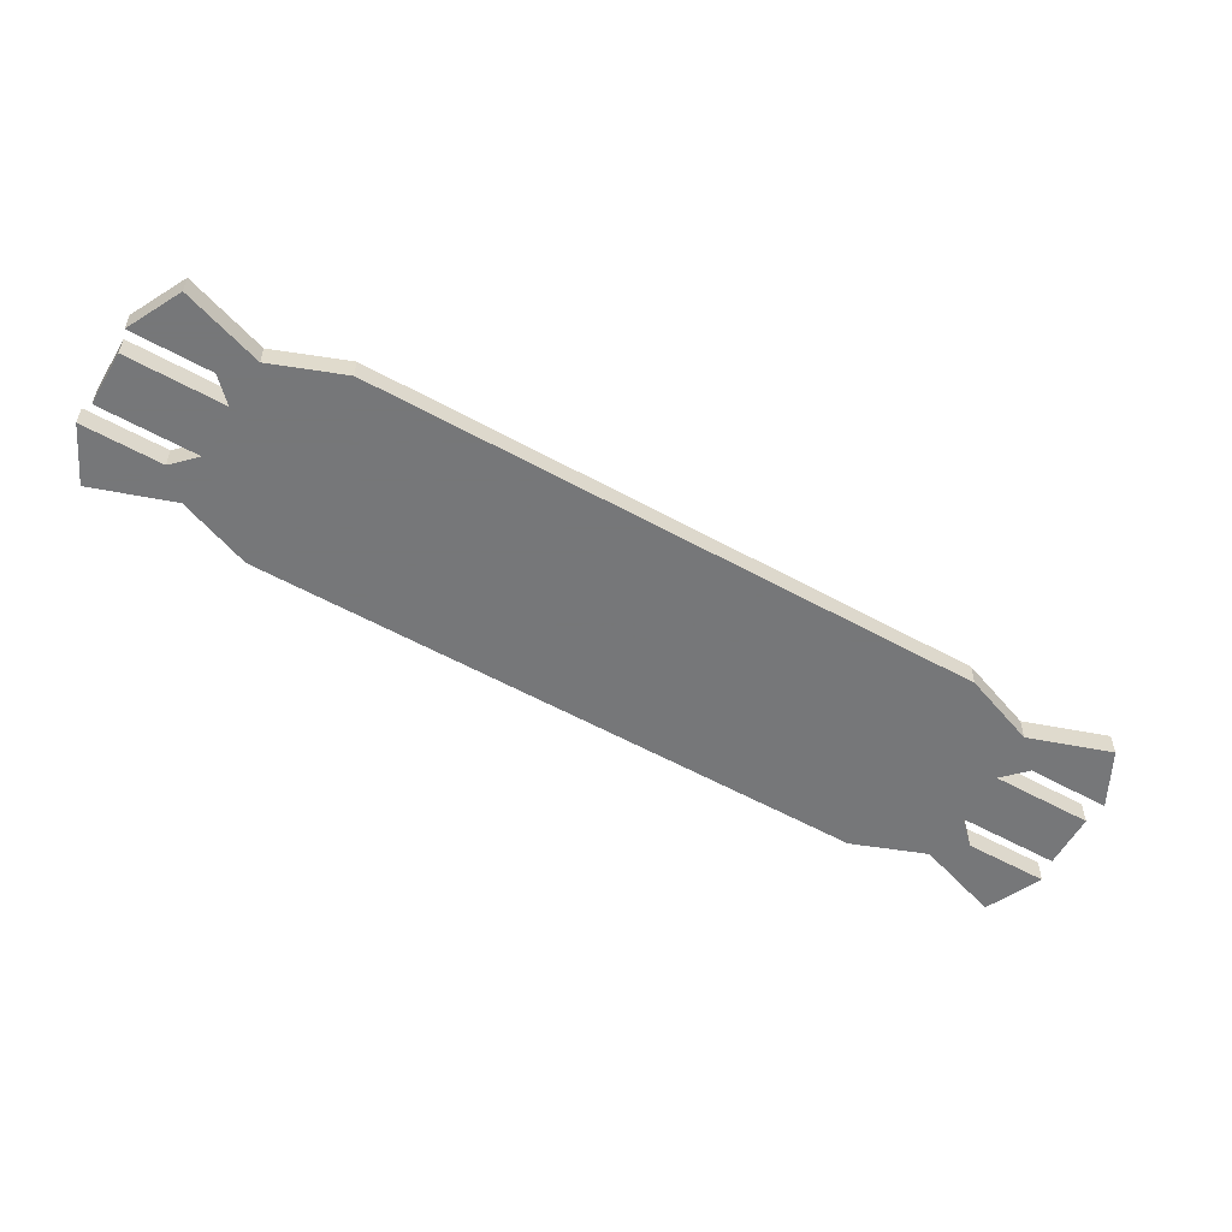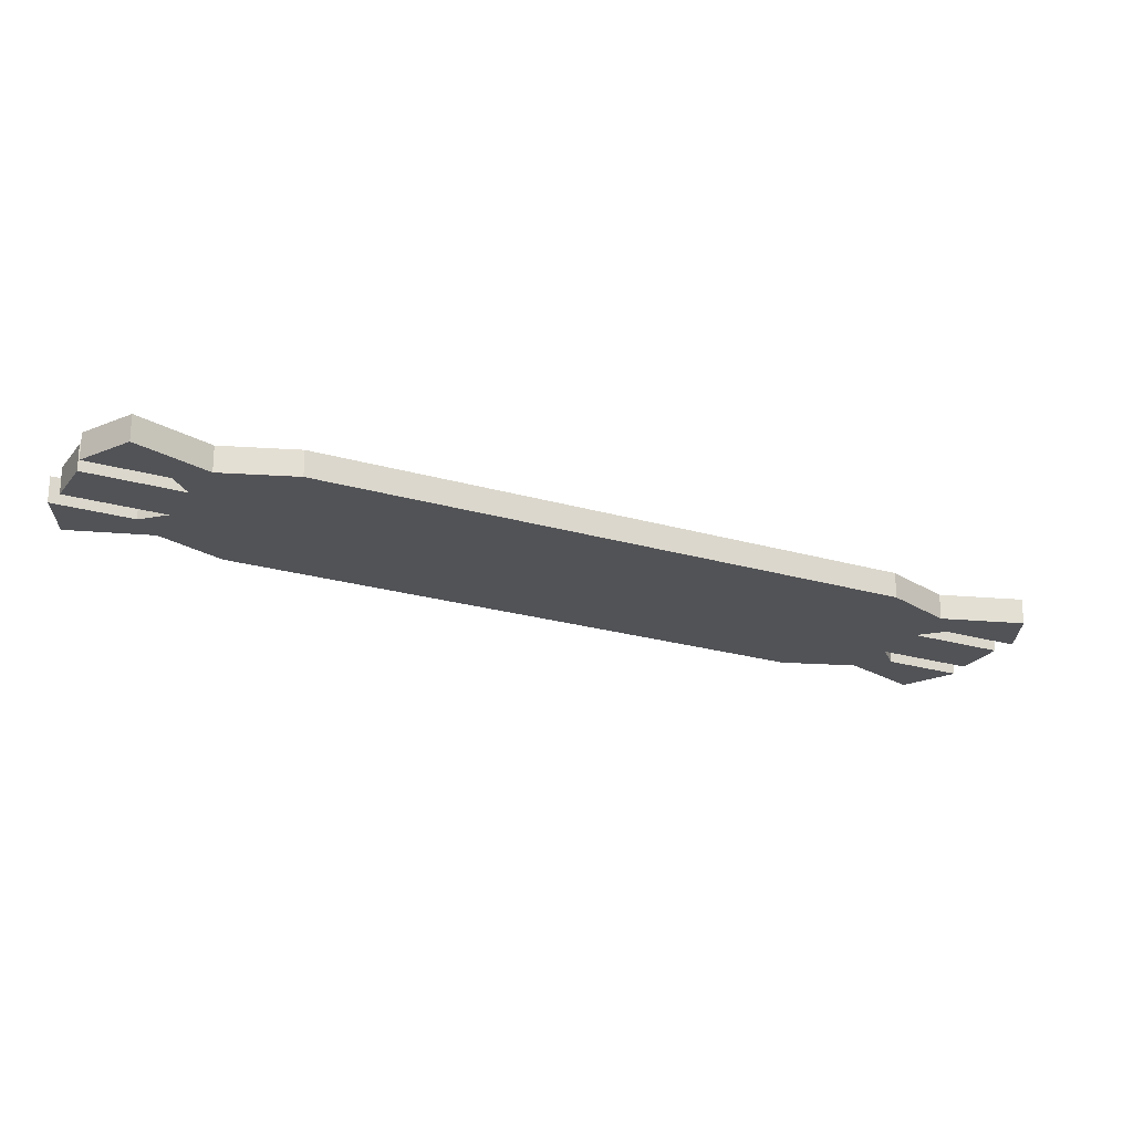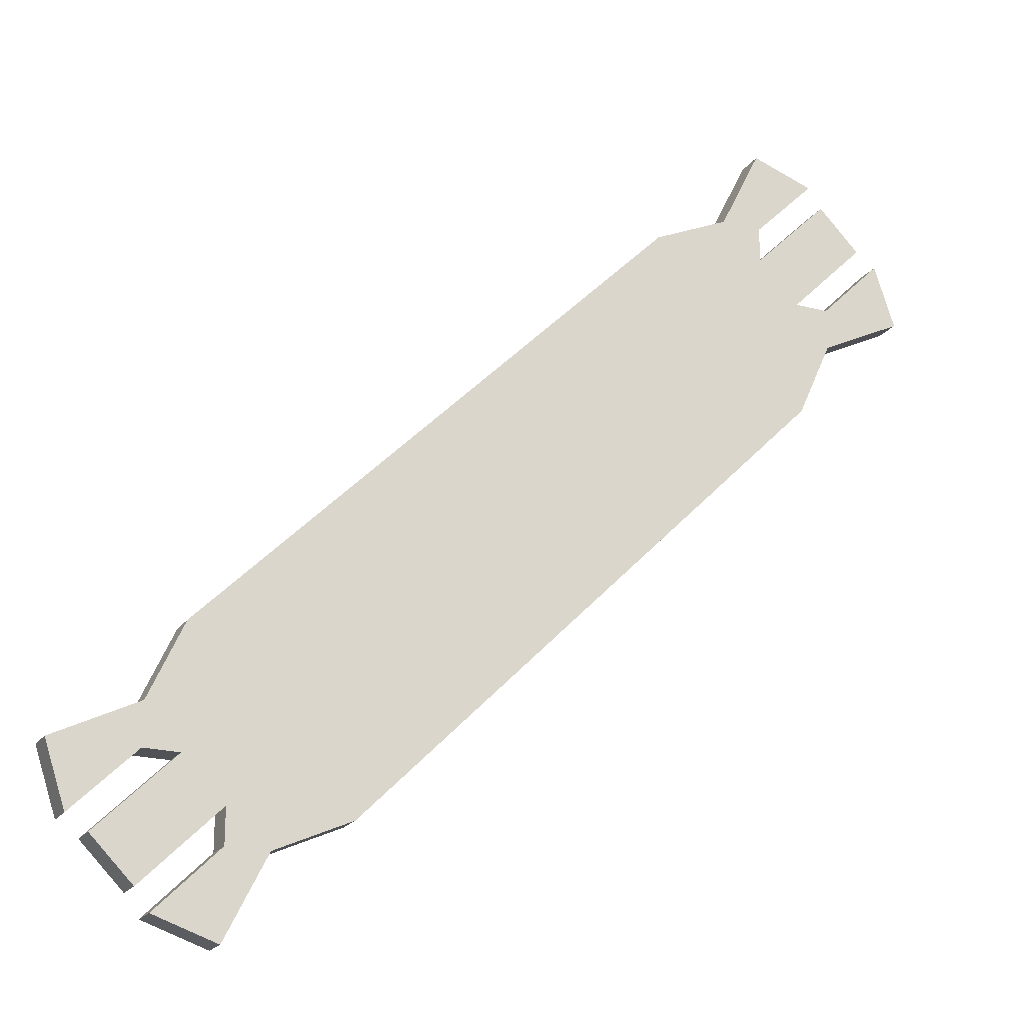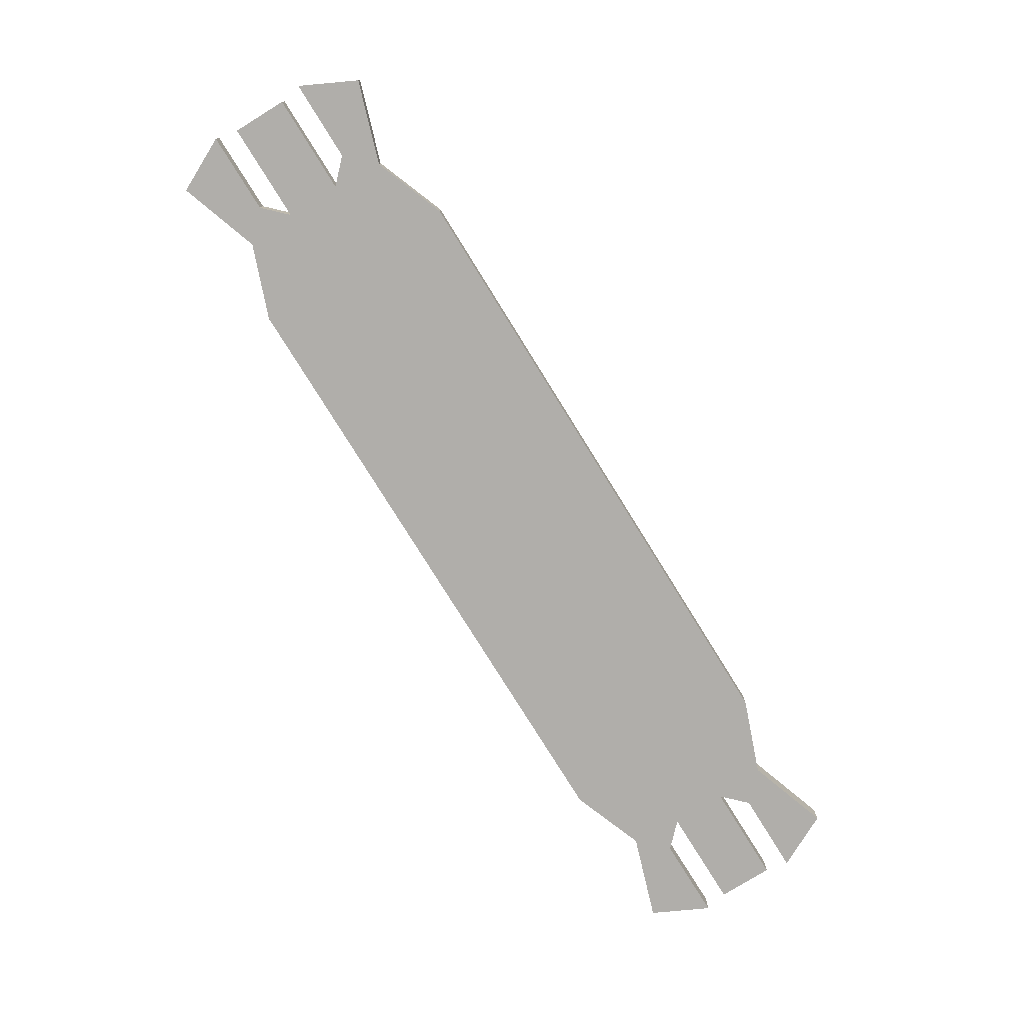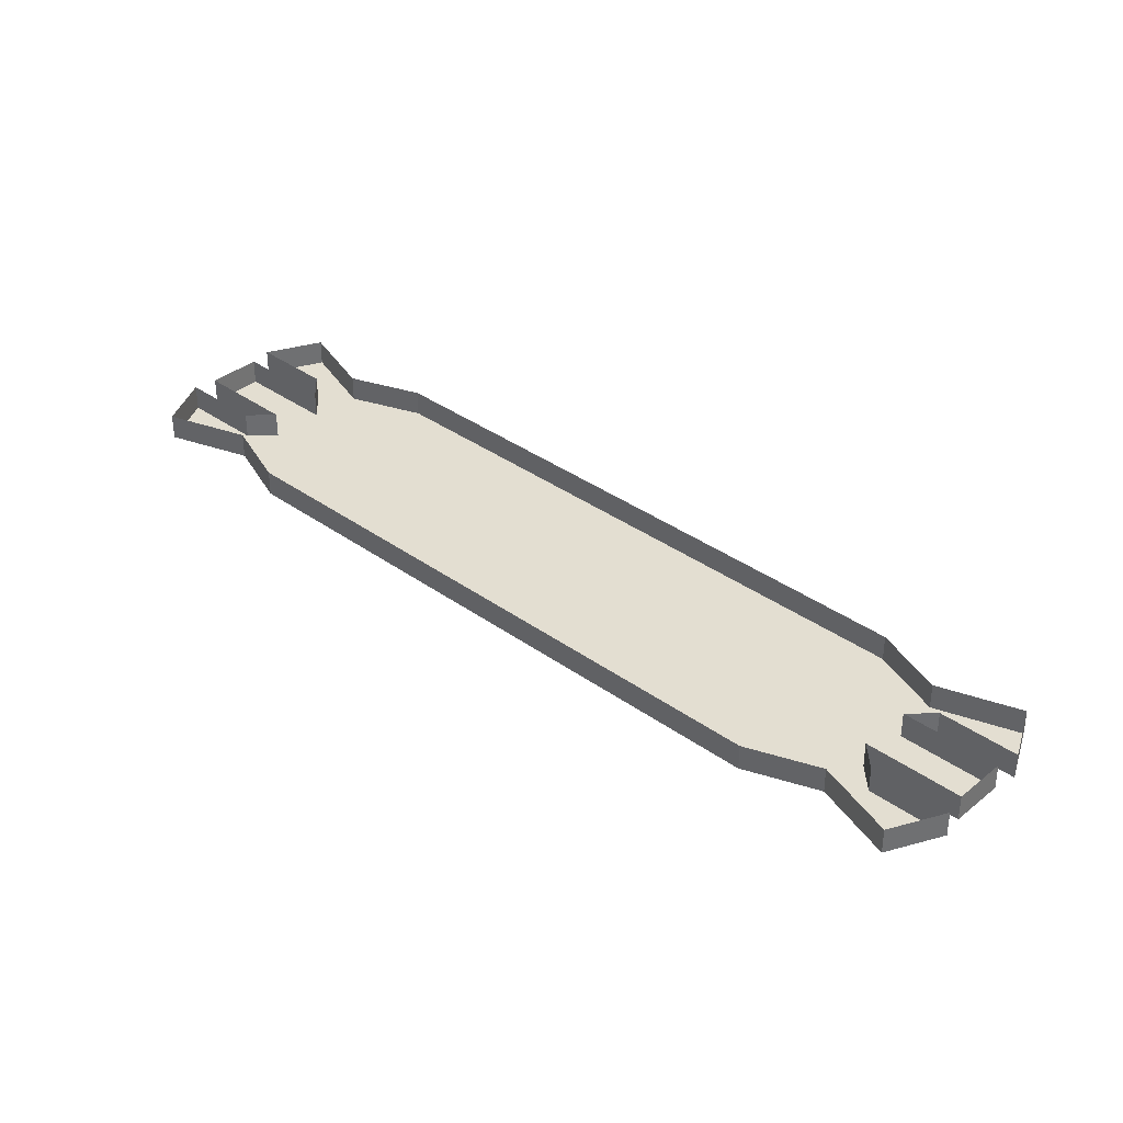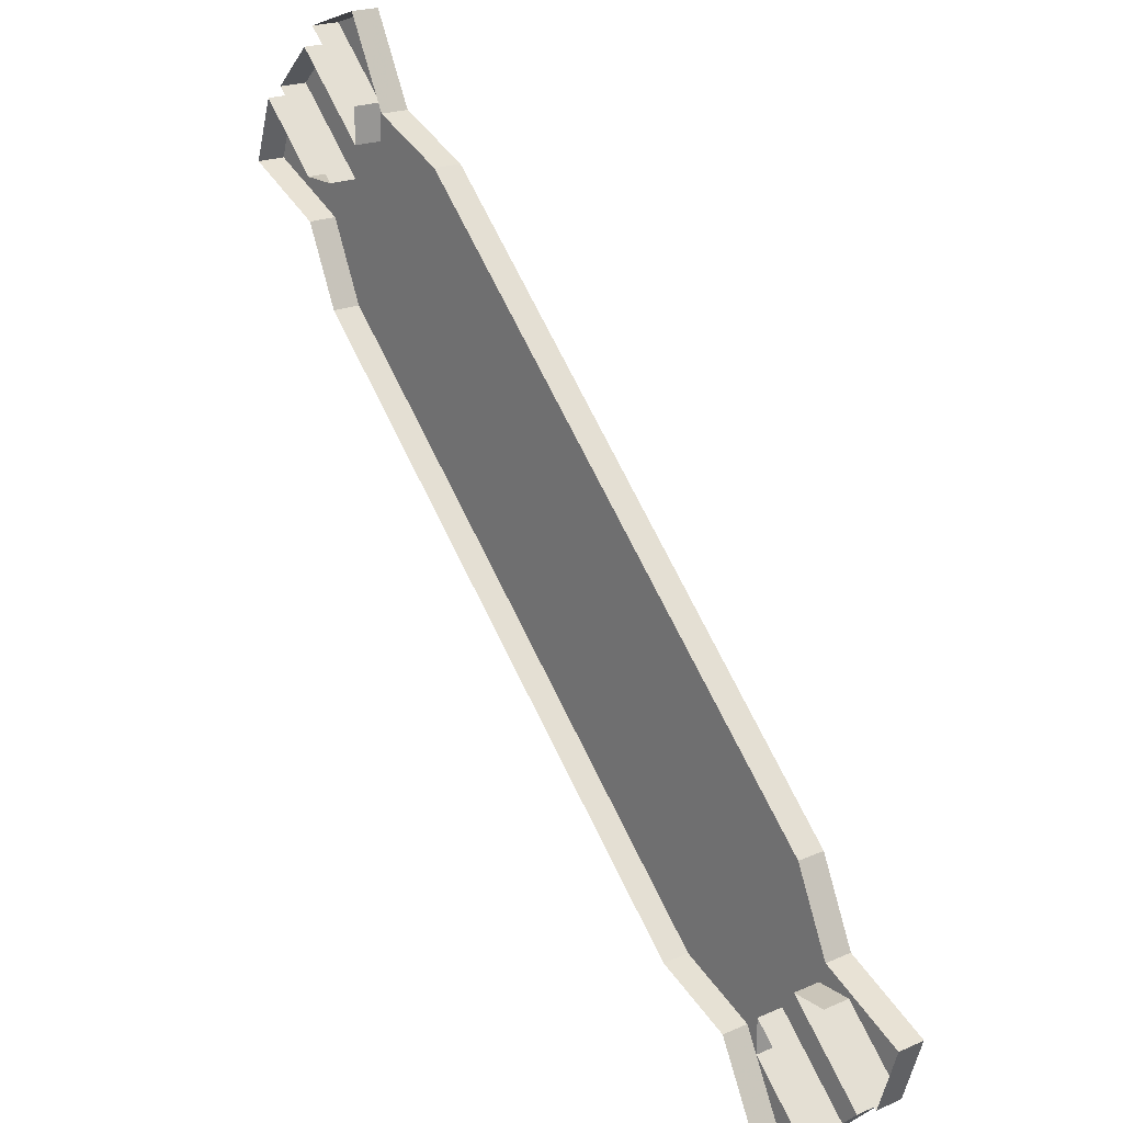
<metadata>
{"format":"obj","ext":"obj","renderer":"f3d","projection":"perspective","resolution":1024,"background":"white","views":[{"elev":-57.1,"azim":105.2,"up":"+Y"},{"elev":-22.4,"azim":107.8,"up":"+Y"},{"elev":-21.0,"azim":-25.5,"up":"+Z"},{"elev":-77.9,"azim":-103.2,"up":"+Y"},{"elev":36.1,"azim":178.2,"up":"+Y"},{"elev":20.6,"azim":-128.7,"up":"+Z"}]}
</metadata>
<code>
o item/wampum_belt
v -46 -4 -40
v -40 -4 -46
v -23 -4 -46
v 45 -4 22
v 45 -4 39
v 39 -4 45
v 22 -4 45
v -46 -4 -23
v -51 -4 -40
v -51 0 -40
v -46 0 -40
v -57 -4 -51
v -51 -4 -57
v -51 0 -57
v -40 0 -46
v -40 -4 -51
v -34 -4 -51
v -34 0 -51
v -23 0 -46
v 45 0 22
v 50 -4 33
v 50 -4 39
v 50 0 39
v 45 0 39
v 56 -4 50
v 50 -4 56
v 50 0 56
v 39 0 45
v 39 -4 50
v 33 -4 50
v 33 0 50
v 22 0 45
v -46 0 -23
v -51 -4 -34
v -60 -4 -49
v -60 0 -49
v -63 -4 -40
v -63 0 -40
v -51 0 -34
v 62 -4 39
v 59 -4 48
v 59 0 48
v 62 0 39
v 50 0 33
v 48 -4 59
v 39 -4 62
v 39 0 62
v 48 0 59
v 39 0 50
v -40 -4 -63
v -49 -4 -60
v -40 0 -63
v -49 0 -60
v -40 0 -51
v 56 0 50
v -57 0 -51
v -31 -4 -28
v -28 -4 -31
v -25 -4 -28
v -28 -4 -25
v -39 -4 -28
v -37 -4 -31
v -34 -4 -28
v -37 -4 -25
v -31 -4 -37
v -28 -4 -39
v -25 -4 -37
v -28 -4 -34
v -22 -4 -28
v -20 -4 -31
v -17 -4 -28
v -20 -4 -25
v -31 -4 -20
v -28 -4 -22
v -25 -4 -20
v -28 -4 -17
v -39 -4 -20
v -37 -4 -22
v -34 -4 -20
v -37 -4 -17
v -22 -4 -37
v -20 -4 -39
v -17 -4 -37
v -20 -4 -34
v -27 -4 -15
v -24 -4 -18
v -21 -4 -15
v -24 -4 -13
v -18 -4 -24
v -15 -4 -27
v -13 -4 -24
v -15 -4 -21
v -44 -4 -24
v -41 -4 -27
v -38 -4 -24
v -41 -4 -21
v -35 -4 -24
v -32 -4 -27
v -29 -4 -24
v -32 -4 -21
v -27 -4 -32
v -24 -4 -35
v -21 -4 -32
v -24 -4 -29
v -27 -4 -41
v -24 -4 -44
v -21 -4 -41
v -24 -4 -38
v -14 -4 -11
v -11 -4 -14
v -8 -4 -11
v -11 -4 -8
v -35 -4 -15
v -32 -4 -18
v -29 -4 -15
v -32 -4 -13
v -18 -4 -32
v -15 -4 -35
v -13 -4 -32
v -15 -4 -29
v -10 -4 -24
v -7 -4 -27
v -4 -4 -24
v -7 -4 -21
v -18 -4 -15
v -15 -4 -18
v -13 -4 -15
v -15 -4 -13
v -27 -4 -7
v -24 -4 -10
v -21 -4 -7
v -24 -4 -4
v -18 -4 -7
v -15 -4 -10
v -13 -4 -7
v -15 -4 -4
v -14 -4 -3
v -11 -4 -5
v -8 -4 -3
v -11 -4 0
v -10 -4 -15
v -7 -4 -18
v -4 -4 -15
v -7 -4 -13
v -5 -4 -11
v -3 -4 -14
v 0 -4 -11
v -3 -4 -8
v -5 -4 -3
v -3 -4 -5
v 0 -4 -3
v -3 -4 0
v -22 -4 -3
v -20 -4 -5
v -17 -4 -3
v -20 -4 0
v -5 -4 -20
v -3 -4 -22
v 0 -4 -20
v -3 -4 -17
v 13 -4 10
v 10 -4 13
v 7 -4 10
v 10 -4 7
v 34 -4 14
v 31 -4 17
v 28 -4 14
v 31 -4 12
v 17 -4 31
v 14 -4 34
v 12 -4 31
v 14 -4 28
v 9 -4 23
v 6 -4 26
v 3 -4 23
v 6 -4 20
v 17 -4 14
v 14 -4 17
v 12 -4 14
v 14 -4 12
v 26 -4 6
v 23 -4 9
v 20 -4 6
v 23 -4 3
v 17 -4 6
v 14 -4 9
v 12 -4 6
v 14 -4 3
v 13 -4 2
v 10 -4 4
v 7 -4 2
v 10 -4 -1
v 9 -4 14
v 6 -4 17
v 3 -4 14
v 6 -4 12
v 4 -4 10
v 2 -4 13
v -1 -4 10
v 2 -4 7
v 4 -4 2
v 2 -4 4
v -1 -4 2
v 2 -4 -1
v 21 -4 2
v 19 -4 4
v 16 -4 2
v 19 -4 -1
v 4 -4 19
v 2 -4 21
v -1 -4 19
v 2 -4 16
v 21 -4 27
v 19 -4 30
v 16 -4 27
v 19 -4 24
v 30 -4 19
v 27 -4 21
v 24 -4 19
v 27 -4 16
v 38 -4 19
v 36 -4 21
v 33 -4 19
v 36 -4 16
v 21 -4 36
v 19 -4 38
v 16 -4 36
v 19 -4 33
v 26 -4 14
v 23 -4 17
v 20 -4 14
v 23 -4 12
v 17 -4 23
v 14 -4 26
v 12 -4 23
v 14 -4 20
v 30 -4 27
v 27 -4 30
v 24 -4 27
v 27 -4 24
v 38 -4 27
v 36 -4 30
v 33 -4 27
v 36 -4 24
v 30 -4 36
v 27 -4 38
v 24 -4 36
v 27 -4 33
v 43 -4 23
v 40 -4 26
v 37 -4 23
v 40 -4 20
v 34 -4 23
v 31 -4 26
v 28 -4 23
v 31 -4 20
v 26 -4 31
v 23 -4 34
v 20 -4 31
v 23 -4 28
v 26 -4 40
v 23 -4 43
v 20 -4 40
v 23 -4 37
v 37 -4 40
v 40 -4 37
v 43 -4 40
v 40 -4 43
v 37 -4 31
v 40 -4 28
v 43 -4 31
v 40 -4 34
v 28 -4 40
v 31 -4 37
v 34 -4 40
v 31 -4 43
v -38 -4 -41
v -41 -4 -38
v -44 -4 -41
v -41 -4 -44
v -38 -4 -32
v -41 -4 -29
v -44 -4 -32
v -41 -4 -35
v -29 -4 -41
v -32 -4 -38
v -35 -4 -41
v -32 -4 -44
f 1 2 3
f 1 3 4
f 1 4 5
f 1 5 6
f 1 6 7
f 1 7 8
f 1 8 9
f 1 9 10
f 1 10 11
f 1 11 12
f 1 12 13
f 1 13 2
f 2 13 14
f 2 14 15
f 2 15 16
f 2 16 3
f 3 16 17
f 3 17 18
f 3 18 19
f 3 19 4
f 4 19 20
f 4 20 21
f 4 21 22
f 4 22 5
f 5 22 23
f 5 23 24
f 5 24 25
f 5 25 26
f 5 26 6
f 6 26 27
f 6 27 28
f 6 28 29
f 6 29 7
f 7 29 30
f 7 30 31
f 7 31 32
f 7 32 8
f 8 32 33
f 8 33 34
f 8 34 9
f 9 34 35
f 9 35 10
f 10 35 36
f 36 35 37
f 36 37 38
f 38 37 34
f 38 34 39
f 39 34 33
f 21 40 41
f 21 41 22
f 22 41 23
f 23 41 42
f 42 41 40
f 42 40 43
f 43 40 21
f 43 21 44
f 44 21 20
f 29 45 46
f 29 46 30
f 30 46 31
f 31 46 47
f 47 46 45
f 47 45 48
f 48 45 29
f 48 29 49
f 49 29 28
f 50 17 16
f 50 16 51
f 50 51 52
f 50 52 18
f 50 18 17
f 35 34 37
f 51 53 52
f 53 51 16
f 53 16 54
f 54 16 15
f 25 55 27
f 25 27 26
f 12 56 14
f 12 14 13
f 24 55 25
f 11 56 12
f 57 58 59
f 57 59 60
f 61 62 63
f 61 63 64
f 65 66 67
f 65 67 68
f 69 70 71
f 69 71 72
f 73 74 75
f 73 75 76
f 77 78 79
f 77 79 80
f 81 82 83
f 81 83 84
f 85 86 87
f 85 87 88
f 89 90 91
f 89 91 92
f 93 94 95
f 93 95 96
f 97 98 99
f 97 99 100
f 101 102 103
f 101 103 104
f 105 106 107
f 105 107 108
f 109 110 111
f 109 111 112
f 113 114 115
f 113 115 116
f 117 118 119
f 117 119 120
f 121 122 123
f 121 123 124
f 125 126 127
f 125 127 128
f 129 130 131
f 129 131 132
f 133 134 135
f 133 135 136
f 137 138 139
f 137 139 140
f 141 142 143
f 141 143 144
f 145 146 147
f 145 147 148
f 149 150 151
f 149 151 152
f 153 154 155
f 153 155 156
f 157 158 159
f 157 159 160
f 161 162 163
f 161 163 164
f 165 166 167
f 165 167 168
f 169 170 171
f 169 171 172
f 173 174 175
f 173 175 176
f 177 178 179
f 177 179 180
f 181 182 183
f 181 183 184
f 185 186 187
f 185 187 188
f 189 190 191
f 189 191 192
f 193 194 195
f 193 195 196
f 197 198 199
f 197 199 200
f 201 202 203
f 201 203 204
f 205 206 207
f 205 207 208
f 209 210 211
f 209 211 212
f 213 214 215
f 213 215 216
f 217 218 219
f 217 219 220
f 221 222 223
f 221 223 224
f 225 226 227
f 225 227 228
f 229 230 231
f 229 231 232
f 233 234 235
f 233 235 236
f 237 238 239
f 237 239 240
f 241 242 243
f 241 243 244
f 245 246 247
f 245 247 248
f 249 250 251
f 249 251 252
f 253 254 255
f 253 255 256
f 257 258 259
f 257 259 260
f 261 262 263
f 261 263 264
f 265 266 267
f 265 267 268
f 269 270 271
f 269 271 272
f 273 274 275
f 273 275 276
f 277 278 279
f 277 279 280
f 281 282 283
f 281 283 284
f 285 286 287
f 285 287 288

</code>
